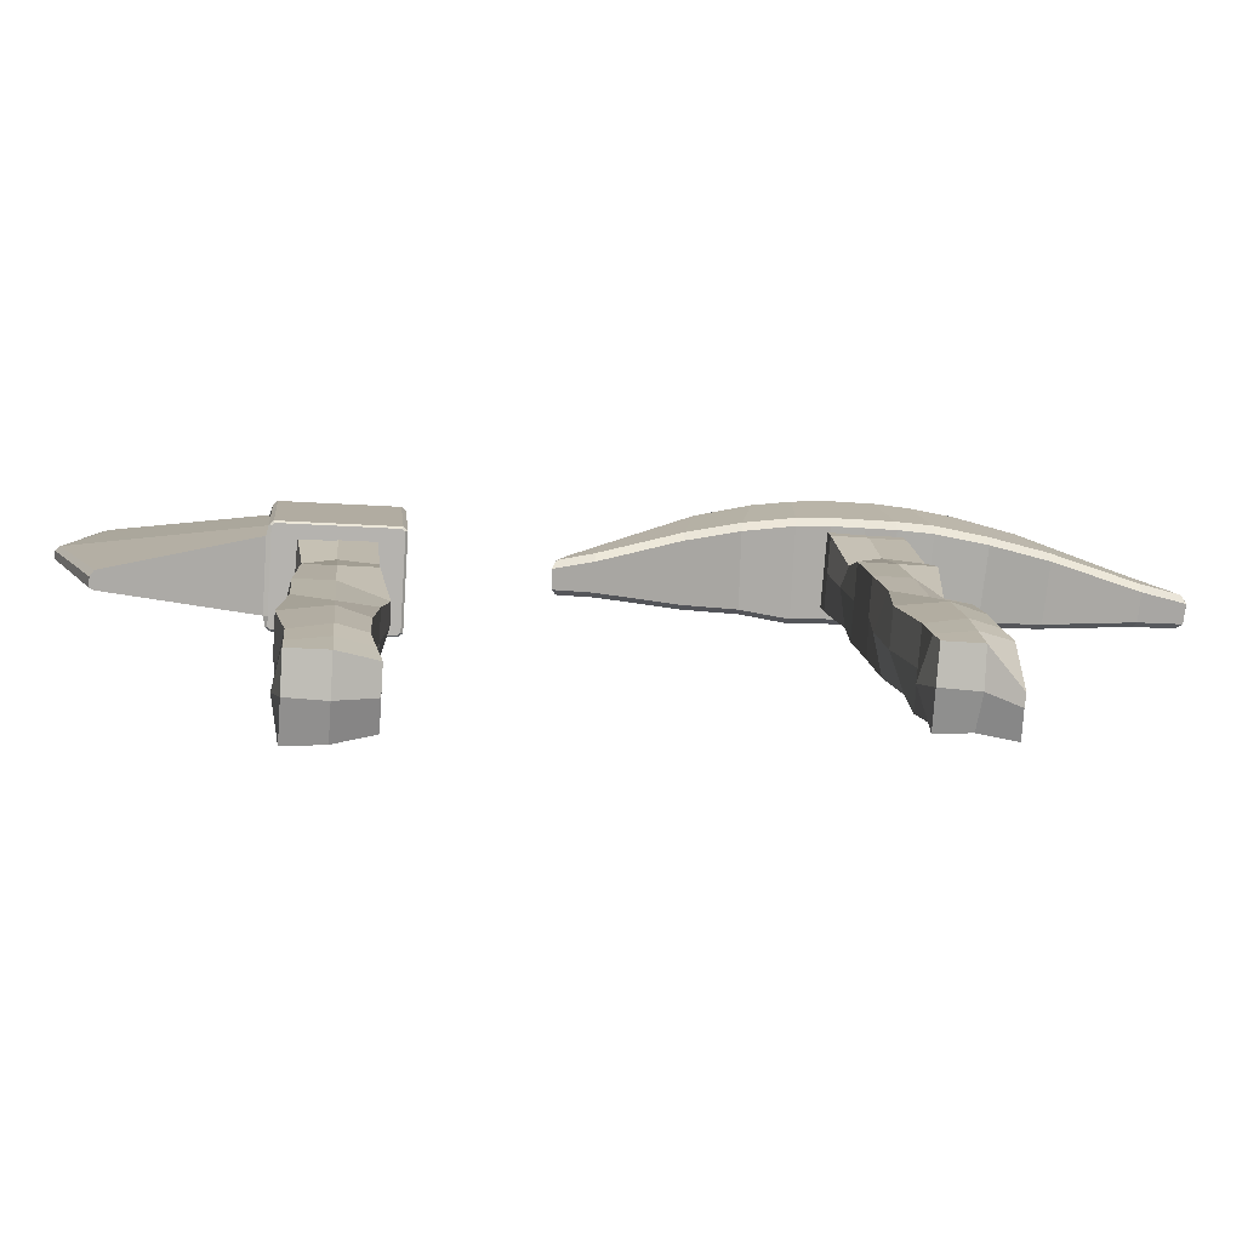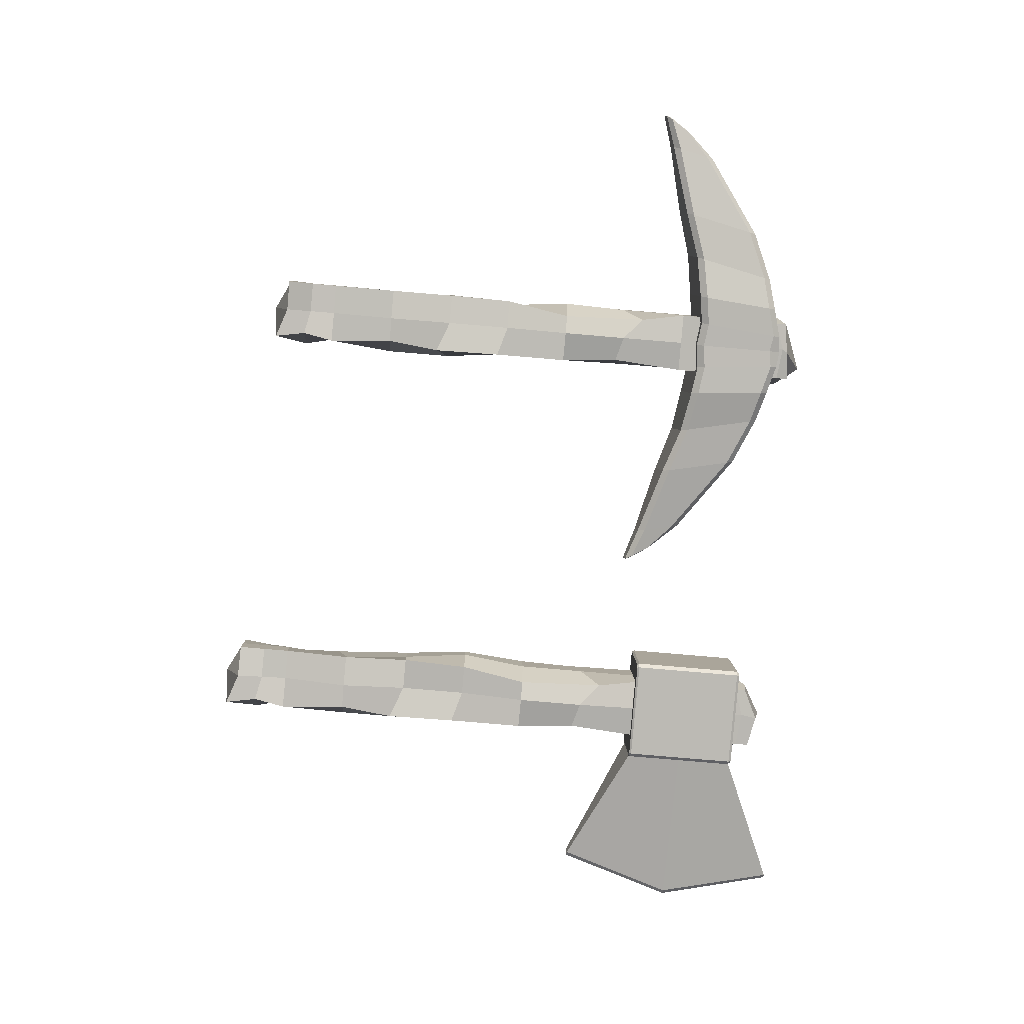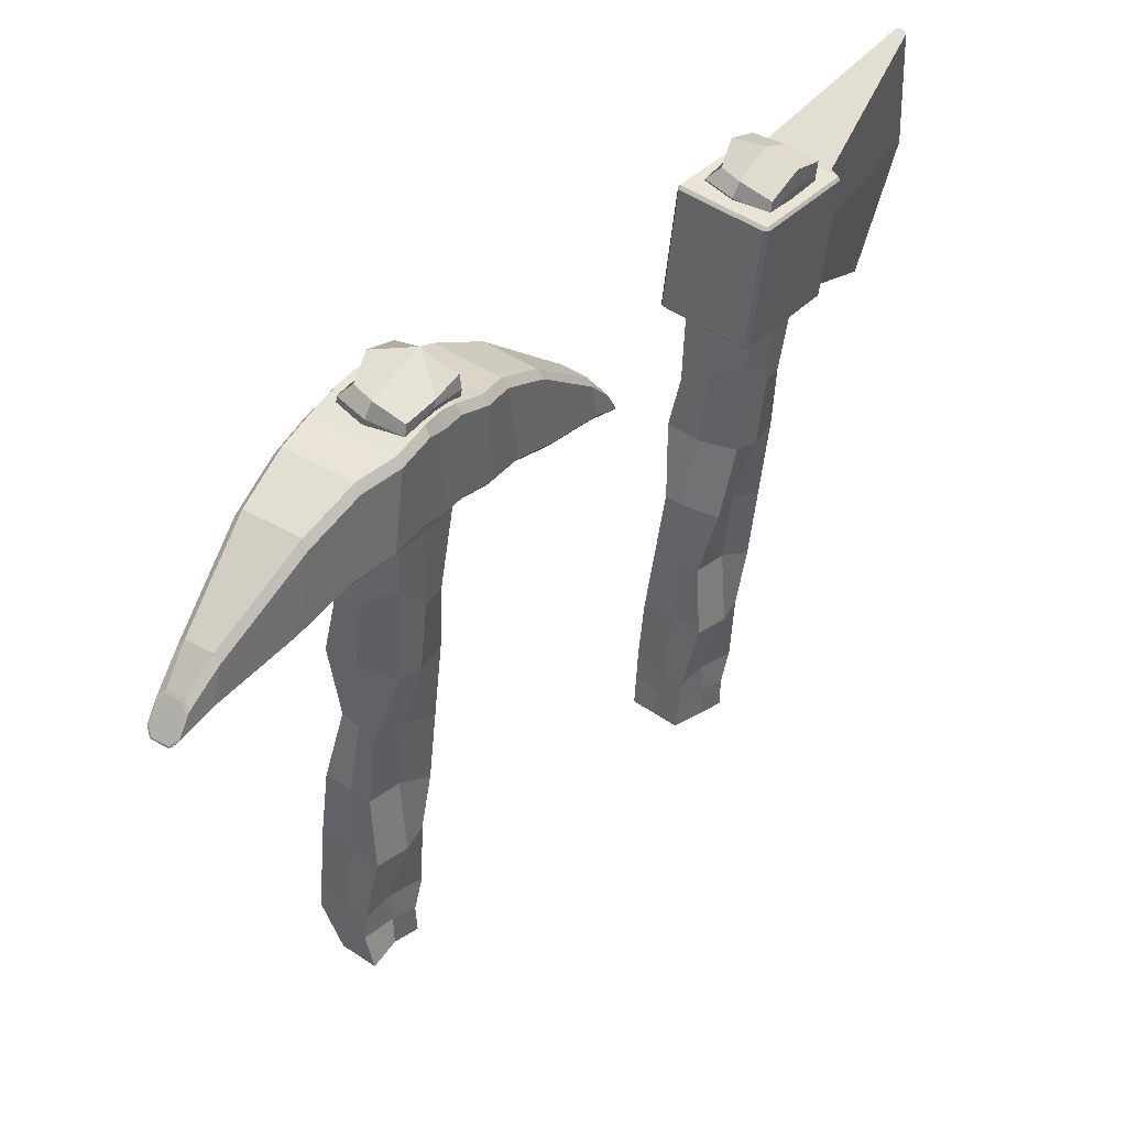
<metadata>
{"format":"obj","ext":"obj","renderer":"f3d","projection":"perspective","resolution":1024,"background":"white","views":[{"elev":-77.2,"azim":-91.1,"up":"+Y"},{"elev":4.0,"azim":86.2,"up":"+Z"},{"elev":43.2,"azim":40.1,"up":"+Y"}]}
</metadata>
<code>
g
v 0.4871 6.851 0.1925
v -0.4044 6.851 0.2213
v -0.3937 6.977 0.5671
v 0.4978 6.976 0.5383
v 0.3463 6.353 -0.7397
v 0.3552 5.581 -0.8377
v 0.1874 5.275 -1.648
v 0.1832 5.638 -1.602
v 0.5609 6.009 0.5259
v 0.5621 6.888 0.5332
v 0.5658 6.87 0.7376
v 0.5695 5.998 0.8099
v -0.3895 7.015 0.7779
v 0.5009 7.014 0.7291
v -0.3828 5.571 -0.8266
v -0.3917 6.343 -0.7286
v -0.2349 5.632 -1.596
v -0.2307 5.269 -1.642
v -0.4393 5.798 -0.2824
v -0.4504 6.631 -0.1759
v -0.3286 6.432 -0.7184
v 0.2809 6.44 -0.7275
v 0.1178 5.725 -1.59
v -0.1717 5.721 -1.586
v 0.1323 5.105 -2.001
v 0.1238 5.191 -1.658
v 0.06875 5.029 -2.04
v 0.1299 5.33 -1.884
v 0.06438 5.408 -1.843
v -0.134 5.404 -1.842
v -0.1165 5.046 -2.038
v -0.1792 5.115 -2
v -0.1821 5.3 -1.901
v -0.1262 5.371 -1.865
v 0.05585 5.375 -1.866
v 0.1145 5.306 -1.904
v 0.1174 5.12 -2.003
v 0.05732 5.049 -2.04
v -0.4493 5.999 0.8657
v -0.4478 6.894 0.7912
v -0.4632 6.864 0.567
v -0.4592 6.009 0.5589
v -0.4057 5.847 0.2138
v 0.4856 5.847 0.185
v 0.4963 5.926 0.5252
v -0.395 5.926 0.5539
v 0.5502 5.931 0.1858
v 0.5514 6.763 0.1874
v -0.4687 6.763 0.2203
v -0.4698 5.931 0.2187
v 0.4399 5.81 -0.2956
v 0.4288 6.643 -0.189
v -0.374 5.716 -0.2939
v 0.3763 5.726 -0.3051
v 0.3634 6.73 -0.1769
v -0.3872 6.72 -0.1657
v 0.5055 5.915 0.8203
v -0.3846 5.916 0.8691
v 0.2916 5.497 -0.8472
v -0.3176 5.489 -0.8381
v -0.1655 5.187 -1.653
v -0.1271 5.025 -2.039
v 0.1317 5.108 -2.002
v -0.1923 5.101 -2
v -0.1255 5.027 -2.041
v -0.1926 5.099 -1.999
v -0.1968 5.324 -1.882
v 0.06698 5.031 -2.042
v 0.547 6.942 1.284
v 0.5189 7.008 0.9228
v -0.3703 7.012 0.9915
v -0.3423 6.945 1.352
v 0.5129 6.605 2.295
v 0.451 6.043 3.276
v 0.4635 5.693 3.38
v 0.5394 5.86 2.517
v 0.5917 6.056 1.087
v 0.5842 6.921 0.9354
v -0.1953 5.855 2.588
v 0.04726 5.69 3.42
v 0.03479 6.041 3.316
v -0.2218 6.6 2.366
v -0.3127 5.989 2.023
v -0.3428 6.794 1.783
v -0.1609 6.686 2.334
v 0.09569 6.126 3.284
v 0.3839 6.128 3.257
v 0.4458 6.69 2.276
v 0.4486 5.584 3.76
v 0.3904 5.516 3.818
v 0.4021 5.612 3.41
v 0.3613 5.858 3.563
v 0.4315 5.787 3.609
v 0.1639 5.855 3.583
v 0.2059 5.534 3.833
v 0.3788 5.536 3.815
v 0.4339 5.599 3.761
v 0.4185 5.766 3.634
v 0.3556 5.828 3.592
v 0.1745 5.826 3.611
v 0.1235 5.763 3.664
v 0.1389 5.596 3.791
v -0.4258 6.06 1.166
v -0.4384 6.902 1.018
v -0.3337 5.956 1.525
v -0.3608 5.977 1.177
v 0.5283 5.974 1.109
v 0.5554 5.953 1.456
v 0.6188 6.034 1.435
v 0.6123 6.855 1.296
v -0.3987 6.038 1.513
v -0.4053 6.859 1.375
v 0.5324 6.8 1.698
v 0.5626 5.995 1.939
v 0.5012 5.915 1.969
v -0.2458 5.91 2.041
v -0.2819 6.879 1.751
v 0.4653 6.884 1.679
v 0.478 5.779 2.547
v 0.1141 5.61 3.438
v -0.1285 5.775 2.606
v 0.1957 5.514 3.838
v 0.4482 5.587 3.761
v 0.1259 5.583 3.795
v 0.1255 5.58 3.794
v 0.1974 5.516 3.84
v 0.1065 5.783 3.643
v 0.3889 5.518 3.82
f 1 2 3 4
f 5 6 7 8
f 9 10 11 12
f 4 3 13 14
f 15 16 17 18
f 19 20 16 15
f 21 22 23 24
f 25 7 26 27
f 8 28 29 23
f 24 23 29 30
f 31 32 33 34 35 36 37 38
f 39 40 41 42
f 43 44 45 46
f 47 48 10 9
f 42 41 49 50
f 48 47 51 52
f 44 43 53 54
f 2 1 55 56
f 46 45 57 58
f 52 51 6 5
f 56 55 22 21
f 59 60 61 26
f 54 53 60 59
f 3 2 49 41
f 45 44 47 9
f 46 58 39 42
f 4 14 11 10
f 19 15 60 53
f 51 47 44 54
f 52 5 22 55
f 20 49 2 56
f 26 61 62 27
f 7 6 59 26
f 8 7 25 63 28
f 17 16 21 24
f 50 19 53 43
f 6 51 54 59
f 48 52 55 1
f 16 20 56 21
f 13 3 41 40
f 57 45 9 12
f 43 46 42 50
f 1 4 10 48
f 15 18 61 60
f 64 65 62 66
f 5 8 23 22
f 18 17 67 64 66
f 50 49 20 19
f 27 62 65 68
f 68 63 25 27
f 18 66 62 61
f 36 35 29 28
f 34 33 67 30
f 30 29 35 34
f 32 31 65 64
f 38 37 63 68
f 31 38 68 65
f 64 67 33 32
f 28 63 37 36
f 67 17 24 30
f 69 70 71 72
f 73 74 75 76
f 77 12 11 78
f 70 14 13 71
f 79 80 81 82
f 83 79 82 84
f 85 86 87 88
f 89 90 91 75
f 74 87 92 93
f 86 94 92 87
f 95 96 97 98 99 100 101 102
f 39 103 104 40
f 105 106 107 108
f 109 77 78 110
f 103 111 112 104
f 110 113 114 109
f 108 115 116 105
f 72 117 118 69
f 106 58 57 107
f 113 73 76 114
f 117 85 88 118
f 119 91 120 121
f 115 119 121 116
f 71 104 112 72
f 107 77 109 108
f 106 103 39 58
f 70 78 11 14
f 83 116 121 79
f 114 115 108 109
f 113 118 88 73
f 84 117 72 112
f 91 90 122 120
f 75 91 119 76
f 74 93 123 89 75
f 81 86 85 82
f 111 105 116 83
f 76 119 115 114
f 110 69 118 113
f 82 85 117 84
f 13 40 104 71
f 57 12 77 107
f 105 111 103 106
f 69 110 78 70
f 79 121 120 80
f 124 125 122 126
f 73 88 87 74
f 80 125 124 127 81
f 111 83 84 112
f 90 128 126 122
f 128 90 89 123
f 80 120 122 125
f 98 93 92 99
f 100 94 127 101
f 94 100 99 92
f 102 124 126 95
f 96 128 123 97
f 95 126 128 96
f 124 102 101 127
f 93 98 97 123
f 127 94 86 81
g _1
v -0.6111 0.1266 -3.553
v -0.5995 0.0114 -3.915
v -0.6134 -0.2803 -3.889
v -0.5963 -0.2491 -3.521
v -0.1787 0.07645 -4.019
v 0.1453 0.06202 -3.882
v 0.1242 -0.3181 -3.92
v -0.2446 -0.2992 -3.905
v 0.1154 0.1533 -3.588
v 0.08466 0.1862 -3.219
v 0.06917 -0.1249 -3.192
v 0.1473 -0.1595 -3.563
v -0.1897 0.2003 -3.207
v -0.5131 0.2128 -3.24
v -0.4782 -0.09681 -3.169
v -0.2045 -0.1108 -3.18
v 0.1109 6.841 -4.155
v 0.118 6.663 -3.769
v 0.4846 6.598 -3.78
v 0.476 6.743 -4.163
v -0.2305 -0.3306 -3.532
v 0.115 6.526 -3.672
v -0.2577 6.538 -3.741
v -0.282 6.027 -3.696
v 0.0868 6.008 -3.712
v -0.3194 5.242 -3.628
v 0.04942 5.223 -3.643
v -0.2952 4.262 -3.546
v 0.01203 4.438 -3.575
v -0.3941 3.671 -3.492
v -0.02536 3.652 -3.507
v -0.2697 2.886 -3.336
v -0.05838 2.875 -3.344
v -0.3947 2.097 -3.358
v -0.1001 2.082 -3.371
v -0.5163 1.172 -3.348
v -0.141 1.29 -3.377
v -0.548 0.5224 -3.312
v -0.1749 0.5114 -3.234
v 0.4845 6.555 -4.114
v 0.4782 6.464 -3.768
v 0.4556 5.989 -3.727
v 0.4386 5.958 -4.095
v 0.4182 5.204 -3.659
v 0.4012 5.173 -4.027
v 0.3494 4.653 -3.715
v 0.433 4.384 -3.961
v 0.3369 3.622 -3.663
v 0.3956 3.599 -3.893
v 0.3059 2.848 -3.457
v 0.2047 2.821 -3.819
v 0.1324 2.07 -3.38
v 0.1673 2.036 -3.75
v 0.2313 1.278 -3.318
v 0.2829 1.243 -3.689
v 0.1002 0.4973 -3.246
v 0.08352 0.4661 -3.614
v 0.0749 6.502 -4.599
v 0.4479 6.482 -4.511
v 0.4215 5.927 -4.463
v 0.05276 5.946 -4.447
v 0.3842 5.142 -4.395
v 0.01537 5.161 -4.379
v 0.3459 4.283 -4.256
v -0.02202 4.375 -4.311
v 0.3094 3.571 -4.258
v -0.05941 3.59 -4.243
v 0.2668 2.676 -4.18
v -0.0968 2.805 -4.175
v 0.2203 1.85 -4.12
v -0.1385 2.012 -4.2
v 0.2001 1.221 -3.991
v -0.1759 1.226 -4.132
v 0.1598 0.4302 -3.985
v -0.209 0.4491 -3.97
v -0.24 6.607 -4.119
v -0.2907 6.498 -4.478
v -0.316 5.965 -4.432
v -0.299 5.996 -4.064
v -0.3534 5.18 -4.364
v -0.3364 5.211 -3.996
v -0.2248 4.391 -4.239
v -0.301 4.422 -3.931
v -0.4253 3.614 -4.164
v -0.4112 3.64 -3.859
v -0.4656 2.824 -4.159
v -0.4486 2.855 -3.791
v -0.5028 2.039 -4.088
v -0.4506 2.068 -3.724
v -0.5447 1.245 -4.116
v -0.5884 1.288 -3.652
v -0.5777 0.468 -3.954
v -0.6258 0.5024 -3.584
v -0.2616 6.781 -4.132
v -0.141 6.67 -3.833
v -0.2835 6.648 -4.491
v 0.08725 6.67 -4.51
v 0.4554 6.638 -4.525
f 129 130 131 132
f 133 134 135 136
f 137 138 139 140
f 141 142 143 144
f 145 146 147 148
f 149 144 143 132
f 150 151 152 153
f 153 152 154 155
f 155 154 156 157
f 157 156 158 159
f 159 158 160 161
f 161 160 162 163
f 163 162 164 165
f 165 164 166 167
f 168 169 170 171
f 171 170 172 173
f 173 172 174 175
f 175 174 176 177
f 177 176 178 179
f 179 178 180 181
f 181 180 182 183
f 183 182 184 185
f 186 187 188 189
f 189 188 190 191
f 191 190 192 193
f 193 192 194 195
f 195 194 196 197
f 197 196 198 199
f 199 198 200 201
f 201 200 202 203
f 204 205 206 207
f 207 206 208 209
f 209 208 210 211
f 211 210 212 213
f 213 212 214 215
f 215 214 216 217
f 217 216 218 219
f 219 218 220 221
f 218 201 203 220
f 216 199 201 218
f 214 197 199 216
f 212 195 197 214
f 210 193 195 212
f 208 191 193 210
f 206 189 191 208
f 205 186 189 206
f 182 165 167 184
f 180 163 165 182
f 178 161 163 180
f 176 159 161 178
f 174 157 159 176
f 172 155 157 174
f 170 153 155 172
f 169 150 153 170
f 140 139 144 149
f 222 223 146 145
f 138 141 144 139
f 130 133 136 131
f 224 222 145 225
f 135 140 149 136
f 164 219 221 166
f 162 217 219 164
f 160 215 217 162
f 158 213 215 160
f 156 211 213 158
f 154 209 211 156
f 152 207 209 154
f 151 204 207 152
f 200 183 185 202
f 198 181 183 200
f 196 179 181 198
f 194 177 179 196
f 192 175 177 194
f 190 173 175 192
f 188 171 173 190
f 187 168 171 188
f 136 149 132 131
f 225 145 148 226
f 134 137 140 135
f 142 129 132 143
f 166 221 129 142
f 202 185 137 134
f 220 203 133 130
f 184 167 141 138
f 167 166 142 141
f 185 184 138 137
f 203 202 134 133
f 221 220 130 129
f 226 148 168 187
f 223 222 204 151
f 147 146 150 169
f 224 225 186 205
f 222 224 205 204
f 225 226 187 186
f 148 147 169 168
f 146 223 151 150
g _2
v -0.5081 5.117 -4.569
v -0.477 5.771 -4.626
v -0.4435 5.766 -4.671
v -0.4747 5.112 -4.614
v -0.2793 5.866 -3.421
v -0.2485 6.512 -3.477
v -0.3547 6.518 -3.472
v -0.3855 5.872 -3.416
v 0.4328 6.403 -4.735
v -0.3037 6.441 -4.705
v -0.2484 6.542 -3.51
v 0.4881 6.504 -3.54
v -0.3069 6.426 -4.762
v -0.3374 5.76 -4.676
v -0.4128 6.411 -4.727
v 0.5076 5.717 -4.711
v 0.5384 6.363 -4.767
v 0.5758 6.364 -4.725
v 0.5451 5.719 -4.669
v 0.4572 5.829 -3.452
v 0.4879 6.474 -3.508
v -0.3686 5.084 -4.594
v -0.3126 5.186 -3.384
v -0.4112 5.191 -3.38
v -0.4374 5.19 -3.409
v -0.4906 5.093 -4.559
v -0.4672 5.089 -4.59
v -0.4462 6.417 -4.682
v 0.426 5.175 -3.395
v -0.3104 5.212 -3.364
v -0.3997 6.446 -4.701
v -0.4197 6.449 -4.674
v -0.3668 6.546 -3.531
v -0.3444 6.547 -3.506
v 0.5657 5.823 -3.456
v 0.5964 6.469 -3.512
v -0.3703 5.087 -4.639
v -0.1364 5.583 -6.604
v -0.1976 4.267 -6.056
v 0.4296 6.388 -4.793
v 0.3991 5.722 -4.707
v 0.01929 5.575 -6.611
v 0.1001 6.956 -6.4
v 0.3662 5.05 -4.67
v -0.01576 4.257 -6.064
v -0.1398 4.253 -6.101
v -0.04266 4.246 -6.106
v 0.4765 5.063 -4.654
v 0.5535 6.399 -4.714
v 0.5312 6.398 -4.74
v 0.5865 6.499 -3.545
v 0.6064 6.496 -3.571
v 0.04249 6.947 -6.448
v -0.01634 5.574 -6.658
v -0.09482 5.58 -6.653
v -0.01206 6.951 -6.445
v 0.5346 5.169 -3.399
v 0.5139 5.065 -4.612
v 0.5991 5.818 -3.501
v 0.6299 6.463 -3.557
v -0.4166 5.218 -3.359
v -0.02392 6.963 -6.395
v 0.3678 5.046 -4.625
v 0.4238 5.149 -3.415
v -0.3922 6.516 -3.514
v -0.4229 5.87 -3.458
v 0.568 5.164 -3.444
v -0.4541 5.216 -3.401
v -0.01661 6.965 -6.402
v 0.495 5.042 -4.6
v 0.4688 5.041 -4.629
v 0.5248 5.143 -3.419
v 0.5481 5.14 -3.451
v 0.09257 6.959 -6.407
f 227 228 229 230
f 231 232 233 234
f 235 236 237 238
f 239 240 229 241
f 242 243 244 245
f 246 247 232 231
f 248 249 250 251 252 253
f 228 254 241 229
f 255 246 231 256
f 236 257 258 259 260 237
f 261 262 247 246
f 263 240 264 265
f 266 267 268 269
f 267 270 271 268
f 243 242 267 266
f 270 263 265 272 273 271
f 242 274 270 267
f 275 276 235 238 277 278
f 279 280 281 282
f 283 261 246 255
f 240 263 230 229
f 274 242 245 284
f 285 286 262 261
f 256 231 234 287
f 240 239 288 264
f 289 290 249 248
f 245 244 286 285
f 234 233 291 292
f 292 291 254 228
f 284 245 285 293
f 287 234 292 294
f 294 292 228 227
f 293 285 261 283
f 266 239 236 235
f 238 237 232 247
f 276 275 244 243
f 278 277 262 286
f 260 259 291 233
f 258 257 241 254
f 235 276 243 266
f 275 278 286 244
f 247 262 277 238
f 259 258 254 291
f 237 260 233 232
f 239 241 257 236
f 264 288 295 282 281
f 289 248 263 270
f 255 256 249 290
f 296 297 274 284
f 298 299 293 283
f 251 250 287 294
f 253 252 227 230
f 299 296 284 293
f 270 274 297 289
f 283 255 290 298
f 250 249 256 287
f 230 263 248 253
f 294 227 252 251
f 297 296 299 298 290 289
f 239 266 269 300 295 288
f 273 280 268 271
f 265 264 281 272
f 280 273 272 281
f 295 300 279 282
f 280 279 300 269 268
g _3
v -0.5866 0.8133 1.311
v -0.5807 0.7024 0.9583
v -0.594 0.4188 0.9822
v -0.572 0.4478 1.34
v -0.1731 0.7658 0.8506
v 0.1438 0.7511 0.9793
v 0.1225 0.3817 0.9412
v -0.2357 0.4002 0.9617
v 0.1191 0.839 1.265
v 0.0947 0.8698 1.626
v 0.2251 0.5672 1.649
v 0.1503 0.5348 1.288
v -0.1719 0.8835 1.641
v -0.4867 0.896 1.614
v -0.158 0.5946 1.677
v -0.04078 0.5809 1.664
v 0.107 7.343 0.5052
v 0.1229 7.168 1.111
v 0.4791 7.106 1.095
v 0.4625 7.122 0.7211
v -0.2166 0.3684 1.324
v 0.1213 7.035 1.204
v -0.242 7.047 1.144
v -0.2653 6.55 1.185
v 0.09302 6.532 1.165
v -0.3011 5.787 1.25
v 0.0572 5.768 1.229
v -0.2769 4.833 1.326
v 0.02139 5.004 1.294
v -0.3727 4.259 1.378
v -0.01412 4.241 1.378
v -0.2525 3.496 1.353
v -0.0469 3.485 1.362
v -0.3722 2.728 1.503
v -0.08606 2.713 1.487
v -0.4908 1.829 1.511
v -0.1263 1.944 1.479
v -0.5215 1.197 1.545
v -0.1577 1.186 1.615
v 0.4741 7.065 0.7692
v 0.473 6.975 1.105
v 0.4513 6.513 1.144
v 0.4293 6.484 0.7869
v 0.4155 5.75 1.209
v 0.3935 5.721 0.8513
v 0.3474 5.214 1.153
v 0.4249 4.953 0.9118
v 0.3355 4.211 1.201
v 0.3891 4.19 0.9761
v 0.1717 3.458 1.402
v 0.2041 3.434 1.049
v 0.1399 2.702 1.474
v 0.1683 2.67 1.113
v 0.2364 1.931 1.53
v 0.2812 1.899 1.169
v 0.1095 1.172 1.6
v 0.08797 1.143 1.243
v 0.06872 7.015 0.3037
v 0.4327 6.994 0.384
v 0.4074 6.455 0.4294
v 0.0491 6.474 0.45
v 0.3716 5.691 0.4938
v 0.01328 5.71 0.5143
v 0.3359 4.856 0.6261
v -0.02253 4.946 0.5786
v 0.2999 4.164 0.6225
v -0.05835 4.183 0.643
v 0.2591 3.294 0.6958
v -0.09416 3.419 0.7073
v 0.2143 2.491 0.7525
v -0.1356 2.648 0.6805
v 0.1962 1.878 0.8763
v -0.1714 1.884 0.7448
v 0.1567 1.109 0.8799
v -0.2016 1.128 0.9004
v -0.2303 7.115 0.7761
v -0.2849 7.01 0.4268
v -0.3092 6.492 0.4705
v -0.2872 6.521 0.8279
v -0.345 5.729 0.5348
v -0.323 5.758 0.8923
v -0.2186 4.962 0.6516
v -0.2881 4.99 0.9526
v -0.4138 4.206 0.6613
v -0.3947 4.23 1.021
v -0.4524 3.437 0.7278
v -0.4305 3.467 1.085
v -0.4881 2.674 0.7951
v -0.4319 2.701 1.148
v -0.5297 1.903 0.7653
v -0.5653 1.942 1.218
v -0.5599 1.146 0.9209
v -0.6011 1.179 1.282
v -0.2514 7.285 0.7636
v -0.1298 7.175 1.052
v -0.278 7.157 0.4145
v 0.08214 7.178 0.3906
v 0.4022 7.135 0.3729
f 301 302 303 304
f 305 306 307 308
f 309 310 311 312
f 313 314 315 316
f 317 318 319 320
f 321 316 315 304
f 322 323 324 325
f 325 324 326 327
f 327 326 328 329
f 329 328 330 331
f 331 330 332 333
f 333 332 334 335
f 335 334 336 337
f 337 336 338 339
f 340 341 342 343
f 343 342 344 345
f 345 344 346 347
f 347 346 348 349
f 349 348 350 351
f 351 350 352 353
f 353 352 354 355
f 355 354 356 357
f 358 359 360 361
f 361 360 362 363
f 363 362 364 365
f 365 364 366 367
f 367 366 368 369
f 369 368 370 371
f 371 370 372 373
f 373 372 374 375
f 376 377 378 379
f 379 378 380 381
f 381 380 382 383
f 383 382 384 385
f 385 384 386 387
f 387 386 388 389
f 389 388 390 391
f 391 390 392 393
f 390 373 375 392
f 388 371 373 390
f 386 369 371 388
f 384 367 369 386
f 382 365 367 384
f 380 363 365 382
f 378 361 363 380
f 377 358 361 378
f 354 337 339 356
f 352 335 337 354
f 350 333 335 352
f 348 331 333 350
f 346 329 331 348
f 344 327 329 346
f 342 325 327 344
f 341 322 325 342
f 312 311 316 321
f 394 395 318 317
f 310 313 316 311
f 302 305 308 303
f 396 394 317 397
f 307 312 321 308
f 336 391 393 338
f 334 389 391 336
f 332 387 389 334
f 330 385 387 332
f 328 383 385 330
f 326 381 383 328
f 324 379 381 326
f 323 376 379 324
f 372 355 357 374
f 370 353 355 372
f 368 351 353 370
f 366 349 351 368
f 364 347 349 366
f 362 345 347 364
f 360 343 345 362
f 359 340 343 360
f 308 321 304 303
f 397 317 320 398
f 306 309 312 307
f 314 301 304 315
f 338 393 301 314
f 374 357 309 306
f 392 375 305 302
f 356 339 313 310
f 339 338 314 313
f 357 356 310 309
f 375 374 306 305
f 393 392 302 301
f 398 320 340 359
f 395 394 376 323
f 319 318 322 341
f 396 397 358 377
f 394 396 377 376
f 397 398 359 358
f 320 319 341 340
f 318 395 323 322

</code>
